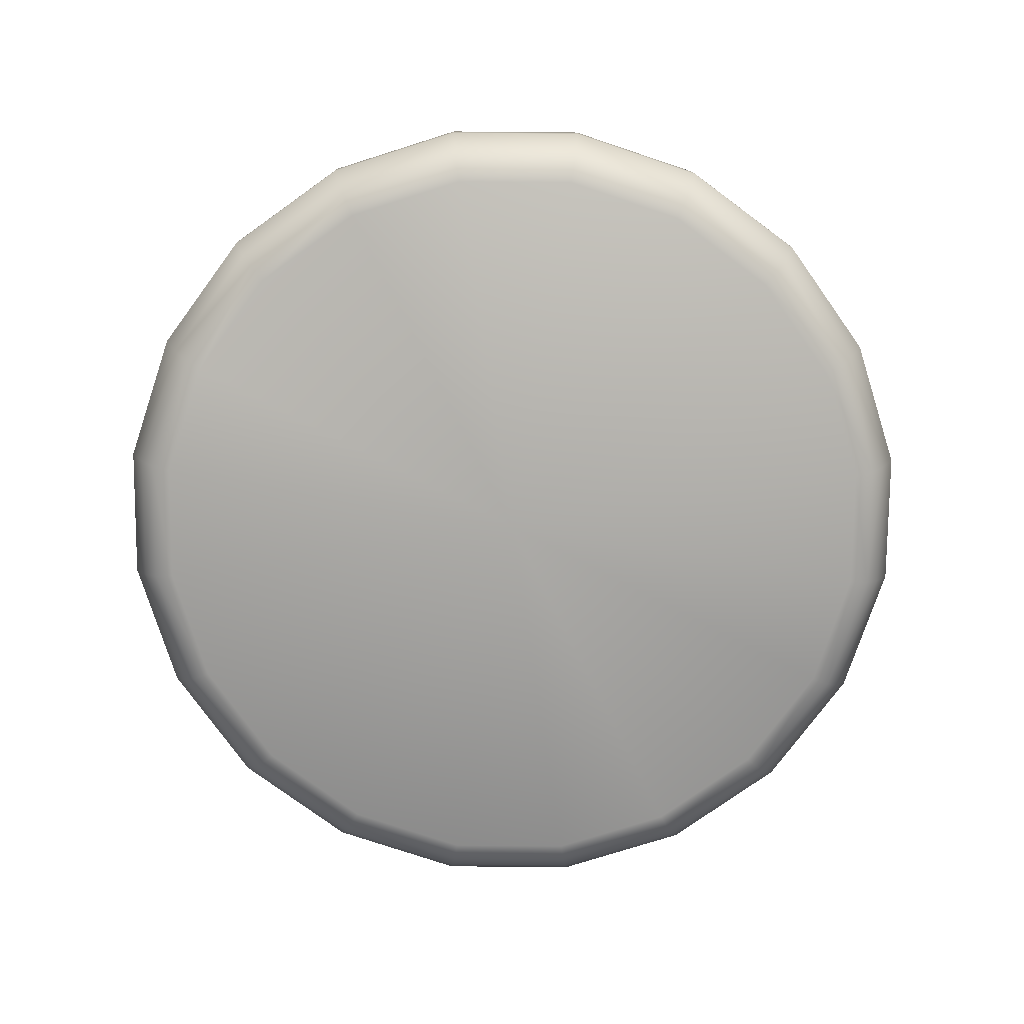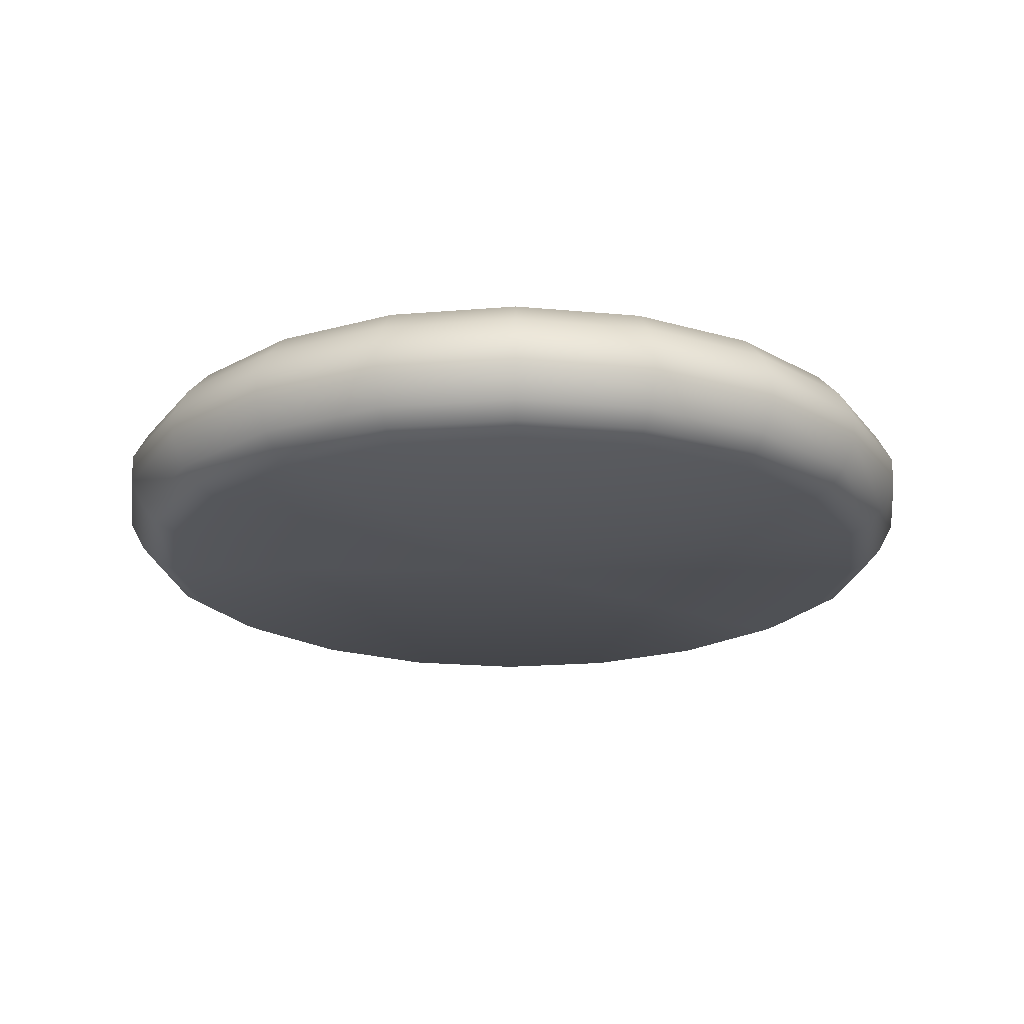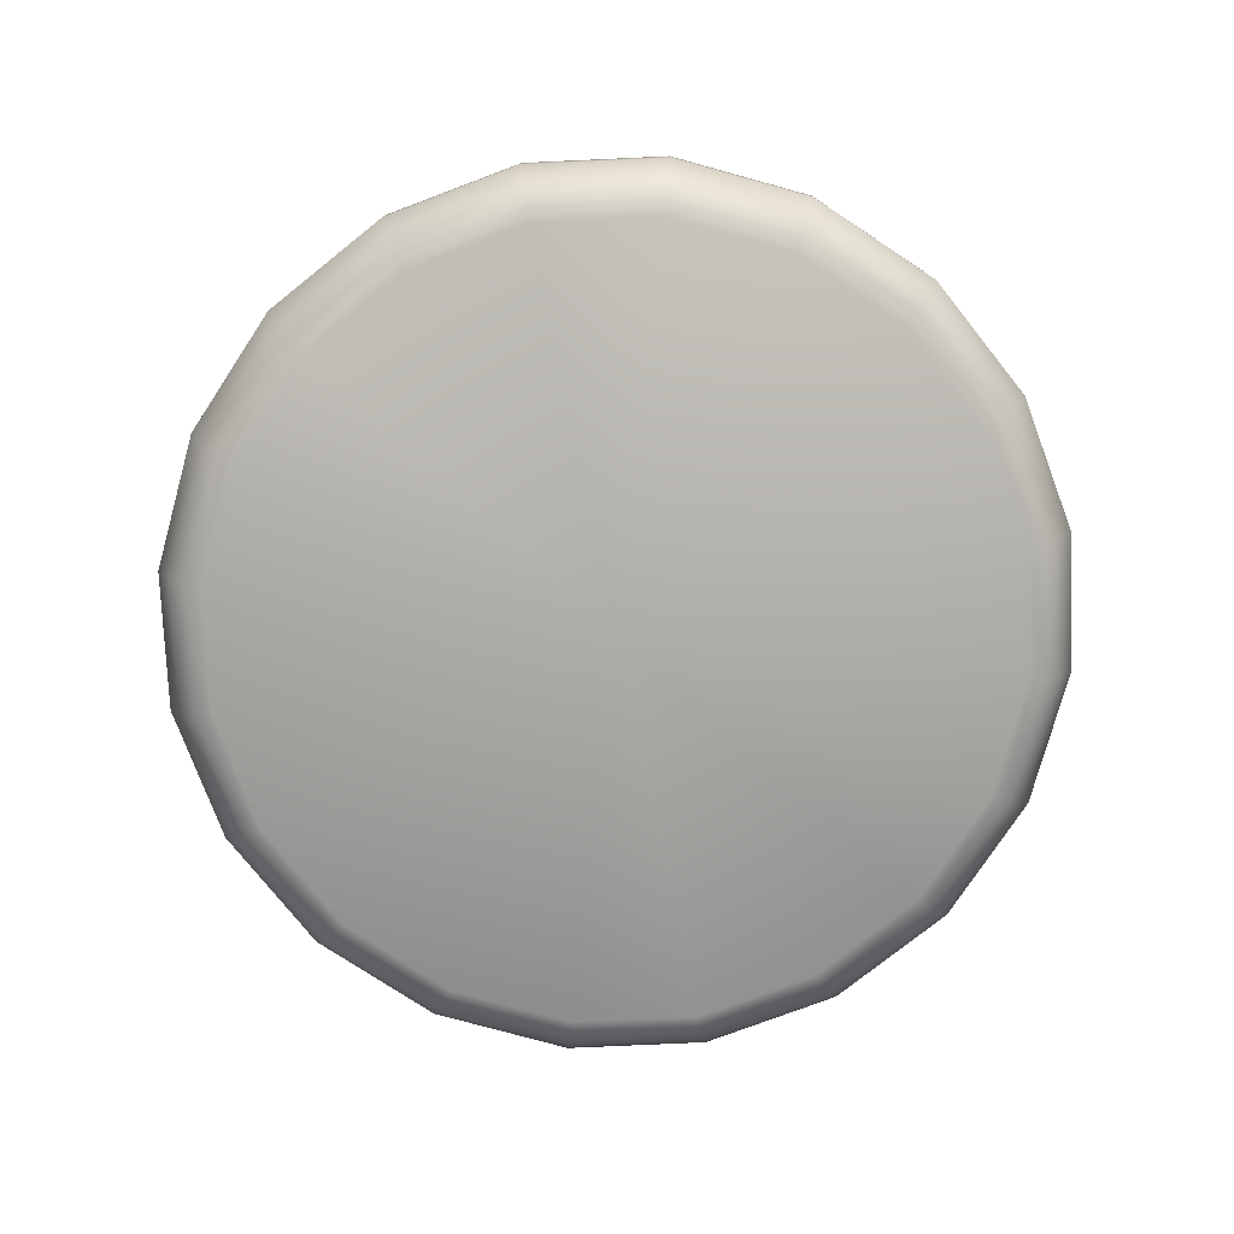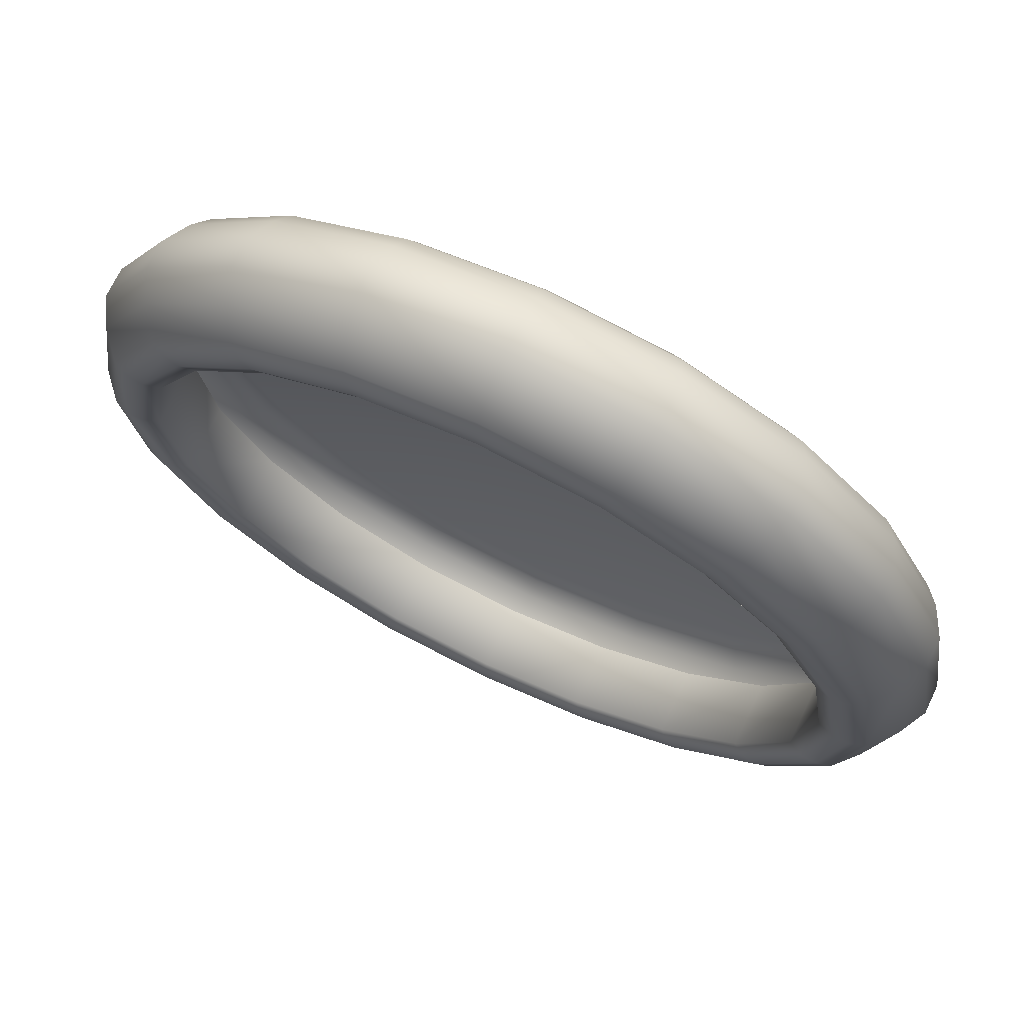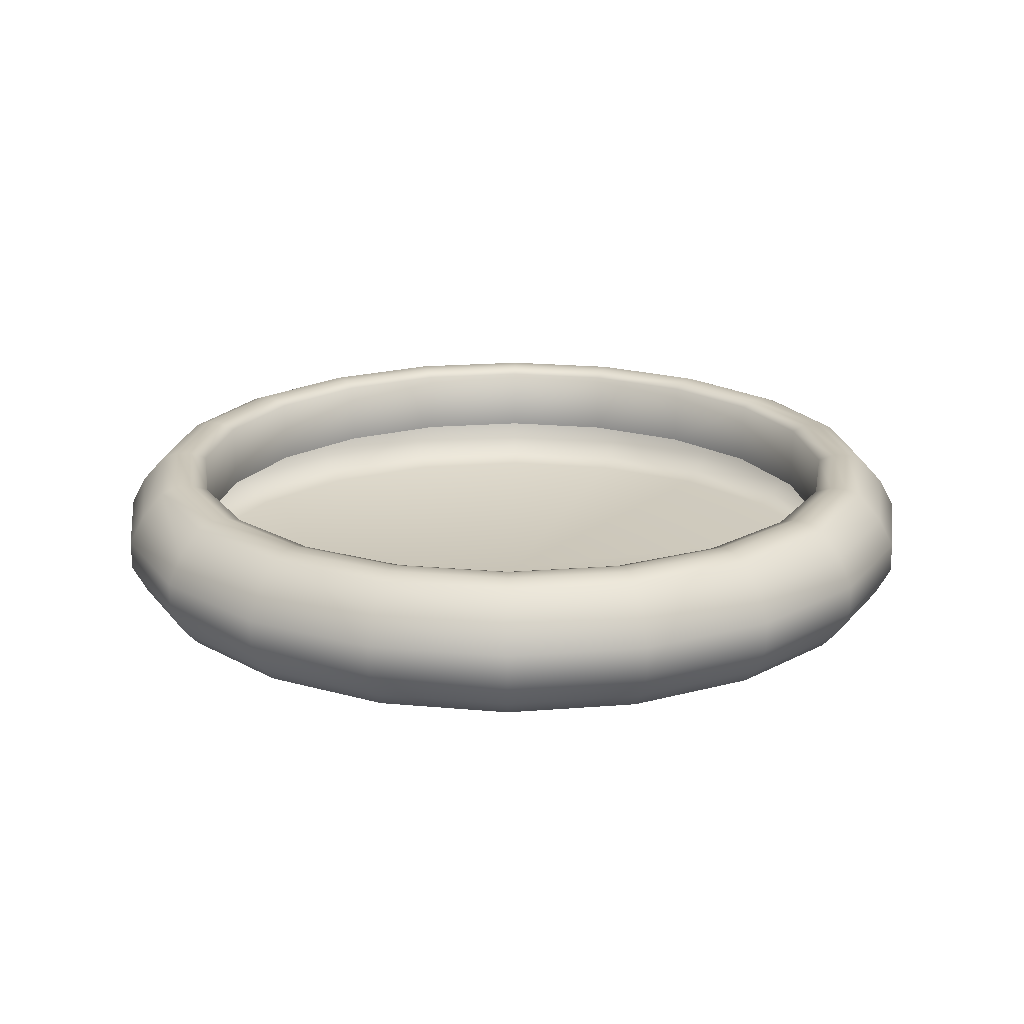
<metadata>
{"format":"obj","ext":"obj","renderer":"f3d","projection":"perspective","resolution":1024,"background":"white","views":[{"elev":-76.5,"azim":134.5,"up":"+Y"},{"elev":-20.9,"azim":-18.5,"up":"+Y"},{"elev":-76.9,"azim":-60.4,"up":"+Y"},{"elev":71.5,"azim":-154.4,"up":"+Z"},{"elev":19.9,"azim":144.6,"up":"+Y"}]}
</metadata>
<code>
g BonsaiDish3(Clone)
v -1.389e-05 0.2287 -0.8784
v 0.2714 0.2287 -0.8354
v 0.2571 0.28 -0.7913
v -1.389e-05 0.28 -0.832
v 0.489 0.28 -0.6731
v 0.5163 0.2287 -0.7106
v 0.6731 0.28 -0.489
v 0.7106 0.2287 -0.5163
v 0.7913 0.28 -0.2571
v 0.8354 0.2287 -0.2714
v 0.832 0.28 1.389e-05
v 0.8784 0.2287 1.389e-05
v 0.7913 0.28 0.2571
v 0.8354 0.2287 0.2714
v 0.6731 0.28 0.489
v 0.7106 0.2287 0.5163
v 0.489 0.28 0.6731
v 0.5163 0.2287 0.7106
v 0.2571 0.28 0.7913
v 0.2714 0.2287 0.8354
v -1.389e-05 0.28 0.832
v -1.389e-05 0.2287 0.8784
v -0.2571 0.28 0.7913
v -0.2714 0.2287 0.8354
v -0.489 0.28 0.6731
v -0.5163 0.2287 0.7106
v -0.6731 0.28 0.489
v -0.7106 0.2287 0.5163
v -0.7913 0.28 0.2571
v -0.8354 0.2287 0.2714
v -0.832 0.28 -1.389e-05
v -0.8784 0.2287 -1.389e-05
v -0.7913 0.28 -0.2571
v -0.8354 0.2287 -0.2714
v -0.6731 0.28 -0.489
v -0.7106 0.2287 -0.5163
v -0.489 0.28 -0.6731
v -0.5163 0.2287 -0.7106
v -0.2571 0.28 -0.7913
v -0.2714 0.2287 -0.8354
v -0.2811 0.1706 -0.8651
v -1.389e-05 0.1706 -0.9096
v -0.2811 0.1094 -0.8651
v -1.389e-05 0.1094 -0.9096
v -0.2714 0.05131 -0.8354
v -1.389e-05 0.05131 -0.8784
v -0.5163 0.05131 -0.7106
v -0.5347 0.1094 -0.7359
v -0.5347 0.1706 -0.7359
v -0.7106 0.05131 -0.5163
v -0.7359 0.1094 -0.5347
v -0.7359 0.1706 -0.5347
v -0.8354 0.05131 -0.2714
v -0.8651 0.1094 -0.2811
v -0.8651 0.1706 -0.2811
v -0.8784 0.05131 -1.389e-05
v -0.9096 0.1094 -1.389e-05
v -0.9096 0.1706 -1.389e-05
v -0.8354 0.05131 0.2714
v -0.8651 0.1094 0.2811
v -0.8651 0.1706 0.2811
v -0.7106 0.05131 0.5163
v -0.7359 0.1094 0.5347
v -0.7359 0.1706 0.5347
v -0.5163 0.05131 0.7106
v -0.5347 0.1094 0.7359
v -0.5347 0.1706 0.7359
v -0.2714 0.05131 0.8354
v -0.2811 0.1094 0.8651
v -0.2811 0.1706 0.8651
v -1.389e-05 0.05131 0.8784
v -1.389e-05 0.1094 0.9096
v -1.389e-05 0.1706 0.9096
v 0.2714 0.05131 0.8354
v 0.2811 0.1094 0.8651
v 0.2811 0.1706 0.8651
v 0.5163 0.05131 0.7106
v 0.5347 0.1094 0.7359
v 0.5347 0.1706 0.7359
v 0.7106 0.05131 0.5163
v 0.7359 0.1094 0.5347
v 0.7359 0.1706 0.5347
v 0.8354 0.05131 0.2714
v 0.8651 0.1094 0.2811
v 0.8651 0.1706 0.2811
v 0.8784 0.05131 1.389e-05
v 0.9096 0.1094 1.389e-05
v 0.9096 0.1706 1.389e-05
v 0.8354 0.05131 -0.2714
v 0.8651 0.1094 -0.2811
v 0.8651 0.1706 -0.2811
v 0.7106 0.05131 -0.5163
v 0.7359 0.1094 -0.5347
v 0.7359 0.1706 -0.5347
v 0.5163 0.05131 -0.7106
v 0.5347 0.1094 -0.7359
v 0.5347 0.1706 -0.7359
v 0.2714 0.05131 -0.8354
v 0.2811 0.1094 -0.8651
v 0.2811 0.1706 -0.8651
v -1.389e-05 0.01858 -0.8488
v 0.2623 0.01858 -0.8073
v -0.2623 0.01858 -0.8073
v -0.4989 0.01858 -0.6867
v -0.6867 0.01858 -0.4989
v -0.8073 0.01858 -0.2623
v -0.8488 0.01858 -1.389e-05
v -0.8073 0.01858 0.2623
v -0.6867 0.01858 0.4989
v -0.4989 0.01858 0.6867
v -0.2623 0.01858 0.8073
v -1.389e-05 0.01858 0.8488
v 0.2623 0.01858 0.8073
v 0.4989 0.01858 0.6867
v 0.6867 0.01858 0.4989
v 0.8073 0.01858 0.2623
v 0.8488 0.01858 1.389e-05
v 0.8073 0.01858 -0.2623
v 0.6867 0.01858 -0.4989
v 0.4989 0.01858 -0.6867
v 0.4742 1.389e-05 -0.6527
v 0.2493 1.389e-05 -0.7673
v 1.389e-05 -1.389e-05 -1.389e-05
v 0.6527 1.389e-05 -0.4742
v 0.7673 1.389e-05 -0.2493
v 1.389e-05 -1.389e-05 -1.389e-05
v -0.8068 1.389e-05 -1.389e-05
v -0.7673 1.389e-05 -0.2493
v -0.6527 1.389e-05 -0.4742
v -0.4742 1.389e-05 -0.6527
v 1.389e-05 -1.389e-05 -1.389e-05
v -0.2493 1.389e-05 -0.7673
v -0.7673 1.389e-05 0.2493
v -0.6527 1.389e-05 0.4742
v -0.4742 1.389e-05 0.6527
v -0.2493 1.389e-05 0.7673
v -1.389e-05 1.389e-05 0.8068
v 1.389e-05 -1.389e-05 -1.389e-05
v 0.2493 1.389e-05 0.7673
v 0.4742 1.389e-05 0.6527
v 0.6527 1.389e-05 0.4742
v 0.7673 1.389e-05 0.2493
v 0.8068 1.389e-05 -1.389e-05
v 1.389e-05 -1.389e-05 -1.389e-05
v -1.389e-05 1.389e-05 -0.8068
v 0.6182 0.2923 -0.4491
v 0.5907 0.28 -0.4292
v 0.4292 0.28 -0.5907
v 0.4491 0.2923 -0.6182
v 0.7267 0.2923 -0.2361
v 0.6944 0.28 -0.2256
v 0.2256 0.28 -0.6944
v 0.2361 0.2923 -0.7267
v 1.389e-05 0.28 -0.7302
v 1.389e-05 0.2923 -0.7641
v 0.7641 0.2923 -1.389e-05
v 0.7302 0.28 -1.389e-05
v 0.7267 0.2923 0.2361
v 0.6944 0.28 0.2256
v 0.6182 0.2923 0.4491
v 0.5907 0.28 0.4292
v 0.4491 0.2923 0.6182
v 0.4292 0.28 0.5907
v 0.2361 0.2923 0.7267
v 0.2256 0.28 0.6944
v -1.389e-05 0.2923 0.7641
v -1.389e-05 0.28 0.7302
v -0.2361 0.2923 0.7267
v -0.2256 0.28 0.6944
v -0.4491 0.2923 0.6182
v -0.4292 0.28 0.5907
v -0.6182 0.2923 0.4491
v -0.5907 0.28 0.4292
v -0.7267 0.2923 0.2361
v -0.6944 0.28 0.2256
v -0.7641 0.2923 -1.389e-05
v -0.7302 0.28 -1.389e-05
v -0.7267 0.2923 -0.2361
v -0.6944 0.28 -0.2256
v -0.6182 0.2923 -0.4491
v -0.5907 0.28 -0.4292
v -0.4491 0.2923 -0.6182
v -0.4292 0.28 -0.5907
v -0.2361 0.2923 -0.7267
v -0.2256 0.28 -0.6944
v -1.389e-05 0.2923 -0.7981
v -0.2466 0.2923 -0.759
v -0.6456 0.2923 -0.4691
v -0.759 0.2923 -0.2466
v -0.4691 0.2923 -0.6456
v -0.7981 0.2923 -1.389e-05
v -0.759 0.2923 0.2466
v -0.6456 0.2923 0.4691
v -0.4691 0.2923 0.6456
v -0.2466 0.2923 0.759
v -1.389e-05 0.2923 0.7981
v 0.2466 0.2923 0.759
v 0.4691 0.2923 0.6456
v 0.6456 0.2923 0.4691
v 0.759 0.2923 0.2466
v 0.7981 0.2923 -1.389e-05
v 0.759 0.2923 -0.2466
v 0.6456 0.2923 -0.4691
v 0.4691 0.2923 -0.6456
v 0.2466 0.2923 -0.759
v -0.7302 0.1396 -1.389e-05
v -0.6944 0.1396 0.2256
v -0.6944 0.1396 -0.2256
v -0.5907 0.1396 -0.4292
v -0.4292 0.1396 -0.5907
v -0.2256 0.1396 -0.6944
v 1.389e-05 0.1396 -0.7302
v 0.2256 0.1396 -0.6944
v 0.4292 0.1396 -0.5907
v 0.5907 0.1396 -0.4292
v 0.6944 0.1396 -0.2256
v 0.7302 0.1396 -1.389e-05
v 0.6944 0.1396 0.2256
v 0.5907 0.1396 0.4292
v 0.4292 0.1396 0.5907
v 0.2256 0.1396 0.6944
v -1.389e-05 0.1396 0.7302
v -0.2256 0.1396 0.6944
v -0.4292 0.1396 0.5907
v -0.5907 0.1396 0.4292
g BonsaiDish3(Clone)_0
f 3 2 1
f 4 3 1
f 3 5 2
f 5 6 2
f 5 7 6
f 7 8 6
f 7 9 8
f 9 10 8
f 9 11 10
f 11 12 10
f 11 13 12
f 13 14 12
f 13 15 14
f 15 16 14
f 15 17 16
f 17 18 16
f 17 19 18
f 19 20 18
f 19 21 20
f 21 22 20
f 21 23 22
f 23 24 22
f 23 25 24
f 25 26 24
f 25 27 26
f 27 28 26
f 27 29 28
f 29 30 28
f 29 31 30
f 31 32 30
f 31 33 32
f 33 34 32
f 33 35 34
f 35 36 34
f 35 37 36
f 37 38 36
f 37 39 38
f 39 40 38
f 39 4 40
f 4 1 40
f 40 1 41
f 1 42 41
f 41 42 43
f 42 44 43
f 43 44 45
f 44 46 45
f 43 45 47
f 48 43 47
f 41 43 48
f 49 41 48
f 40 41 49
f 38 40 49
f 48 47 50
f 51 48 50
f 49 48 51
f 52 49 51
f 38 49 52
f 36 38 52
f 51 50 53
f 54 51 53
f 52 51 54
f 55 52 54
f 36 52 55
f 34 36 55
f 54 53 56
f 57 54 56
f 55 54 57
f 58 55 57
f 34 55 58
f 32 34 58
f 57 56 59
f 60 57 59
f 58 57 60
f 61 58 60
f 32 58 61
f 30 32 61
f 60 59 62
f 63 60 62
f 61 60 63
f 64 61 63
f 30 61 64
f 28 30 64
f 63 62 65
f 66 63 65
f 64 63 66
f 67 64 66
f 28 64 67
f 26 28 67
f 66 65 68
f 69 66 68
f 67 66 69
f 70 67 69
f 26 67 70
f 24 26 70
f 69 68 71
f 72 69 71
f 70 69 72
f 73 70 72
f 24 70 73
f 22 24 73
f 72 71 74
f 75 72 74
f 73 72 75
f 76 73 75
f 22 73 76
f 20 22 76
f 75 74 77
f 78 75 77
f 76 75 78
f 79 76 78
f 20 76 79
f 18 20 79
f 78 77 80
f 81 78 80
f 79 78 81
f 82 79 81
f 18 79 82
f 16 18 82
f 81 80 83
f 84 81 83
f 82 81 84
f 85 82 84
f 16 82 85
f 14 16 85
f 84 83 86
f 87 84 86
f 85 84 87
f 88 85 87
f 14 85 88
f 12 14 88
f 87 86 89
f 90 87 89
f 88 87 90
f 91 88 90
f 12 88 91
f 10 12 91
f 90 89 92
f 93 90 92
f 91 90 93
f 94 91 93
f 10 91 94
f 8 10 94
f 93 92 95
f 96 93 95
f 94 93 96
f 97 94 96
f 8 94 97
f 6 8 97
f 96 95 98
f 99 96 98
f 97 96 99
f 100 97 99
f 6 97 100
f 2 6 100
f 99 98 46
f 46 98 101
f 98 102 101
f 98 95 102
f 44 99 46
f 100 99 44
f 42 100 44
f 2 100 42
f 1 2 42
f 46 101 103
f 45 46 103
f 45 103 104
f 47 45 104
f 47 104 105
f 50 47 105
f 50 105 106
f 53 50 106
f 53 106 107
f 56 53 107
f 56 107 108
f 59 56 108
f 59 108 109
f 62 59 109
f 62 109 110
f 65 62 110
f 65 110 111
f 68 65 111
f 68 111 112
f 71 68 112
f 71 112 113
f 74 71 113
f 74 113 114
f 77 74 114
f 77 114 115
f 80 77 115
f 80 115 116
f 83 80 116
f 83 116 117
f 86 83 117
f 86 117 118
f 89 86 118
f 89 118 119
f 92 89 119
f 92 119 120
f 95 92 120
f 95 120 102
f 102 120 121
f 122 102 121
f 121 123 122
f 124 123 121
f 120 119 124
f 121 120 124
f 125 123 124
f 119 118 125
f 124 119 125
f 126 123 125
f 123 126 127
f 128 123 127
f 129 123 128
f 130 123 129
f 131 123 130
f 123 131 122
f 132 131 130
f 126 123 133
f 127 126 133
f 133 123 134
f 134 123 135
f 123 131 136
f 135 123 136
f 136 131 137
f 131 138 137
f 138 131 139
f 137 138 139
f 139 131 140
f 131 123 140
f 140 123 141
f 141 123 142
f 142 123 143
f 123 126 143
f 143 126 125
f 144 131 132
f 145 144 132
f 125 118 143
f 118 117 143
f 143 117 142
f 117 116 142
f 142 116 141
f 116 115 141
f 141 115 140
f 115 114 140
f 140 114 139
f 114 113 139
f 139 113 137
f 113 112 137
f 137 112 136
f 112 111 136
f 136 111 135
f 111 110 135
f 135 110 134
f 110 109 134
f 134 109 133
f 109 108 133
f 133 108 127
f 108 107 127
f 127 107 128
f 107 106 128
f 128 106 129
f 106 105 129
f 129 105 130
f 105 104 130
f 130 104 132
f 104 103 132
f 132 103 145
f 103 101 145
f 145 101 122
f 101 102 122
f 122 131 145
f 131 144 145
f 148 147 146
f 149 148 146
f 146 147 150
f 147 151 150
f 152 148 149
f 153 152 149
f 154 152 153
f 155 154 153
f 150 151 156
f 151 157 156
f 156 157 158
f 157 159 158
f 158 159 160
f 159 161 160
f 160 161 162
f 161 163 162
f 162 163 164
f 163 165 164
f 164 165 166
f 165 167 166
f 166 167 168
f 167 169 168
f 168 169 170
f 169 171 170
f 170 171 172
f 171 173 172
f 172 173 174
f 173 175 174
f 174 175 176
f 175 177 176
f 176 177 178
f 177 179 178
f 178 179 180
f 179 181 180
f 180 181 182
f 181 183 182
f 182 183 184
f 183 185 184
f 184 185 155
f 185 154 155
f 184 155 186
f 187 184 186
f 182 184 187
f 187 186 4
f 39 187 4
f 178 180 188
f 189 178 188
f 189 188 35
f 33 189 35
f 190 187 39
f 190 182 187
f 37 190 39
f 188 190 37
f 35 188 37
f 191 189 33
f 31 191 33
f 192 191 31
f 29 192 31
f 192 174 191
f 174 176 191
f 191 176 189
f 193 192 29
f 27 193 29
f 172 174 192
f 193 172 192
f 176 178 189
f 188 180 190
f 180 182 190
f 194 193 27
f 25 194 27
f 195 194 25
f 23 195 25
f 195 168 194
f 168 170 194
f 170 172 193
f 194 170 193
f 196 195 23
f 21 196 23
f 197 196 21
f 19 197 21
f 197 164 196
f 164 166 196
f 166 168 195
f 196 166 195
f 198 197 19
f 17 198 19
f 162 164 197
f 198 162 197
f 199 198 17
f 15 199 17
f 200 199 15
f 13 200 15
f 200 158 199
f 158 160 199
f 160 162 198
f 199 160 198
f 201 200 13
f 11 201 13
f 202 201 11
f 9 202 11
f 202 150 201
f 150 156 201
f 156 158 200
f 201 156 200
f 203 202 9
f 7 203 9
f 146 150 202
f 203 146 202
f 204 203 7
f 5 204 7
f 205 204 5
f 3 205 5
f 205 153 204
f 153 149 204
f 149 146 203
f 204 149 203
f 186 205 3
f 4 186 3
f 155 153 205
f 186 155 205
f 207 206 177
f 175 207 177
f 177 206 179
f 206 208 179
f 179 208 181
f 208 209 181
f 181 209 183
f 209 210 183
f 183 210 185
f 210 211 185
f 185 211 154
f 211 212 154
f 154 212 152
f 212 213 152
f 152 213 148
f 213 214 148
f 148 214 147
f 214 215 147
f 147 215 151
f 215 216 151
f 151 216 157
f 216 217 157
f 157 217 159
f 217 218 159
f 159 218 161
f 218 219 161
f 161 219 163
f 219 220 163
f 163 220 165
f 220 221 165
f 165 221 167
f 221 222 167
f 167 222 169
f 222 223 169
f 169 223 171
f 223 224 171
f 171 224 173
f 224 225 173
f 173 225 175
f 225 207 175

</code>
